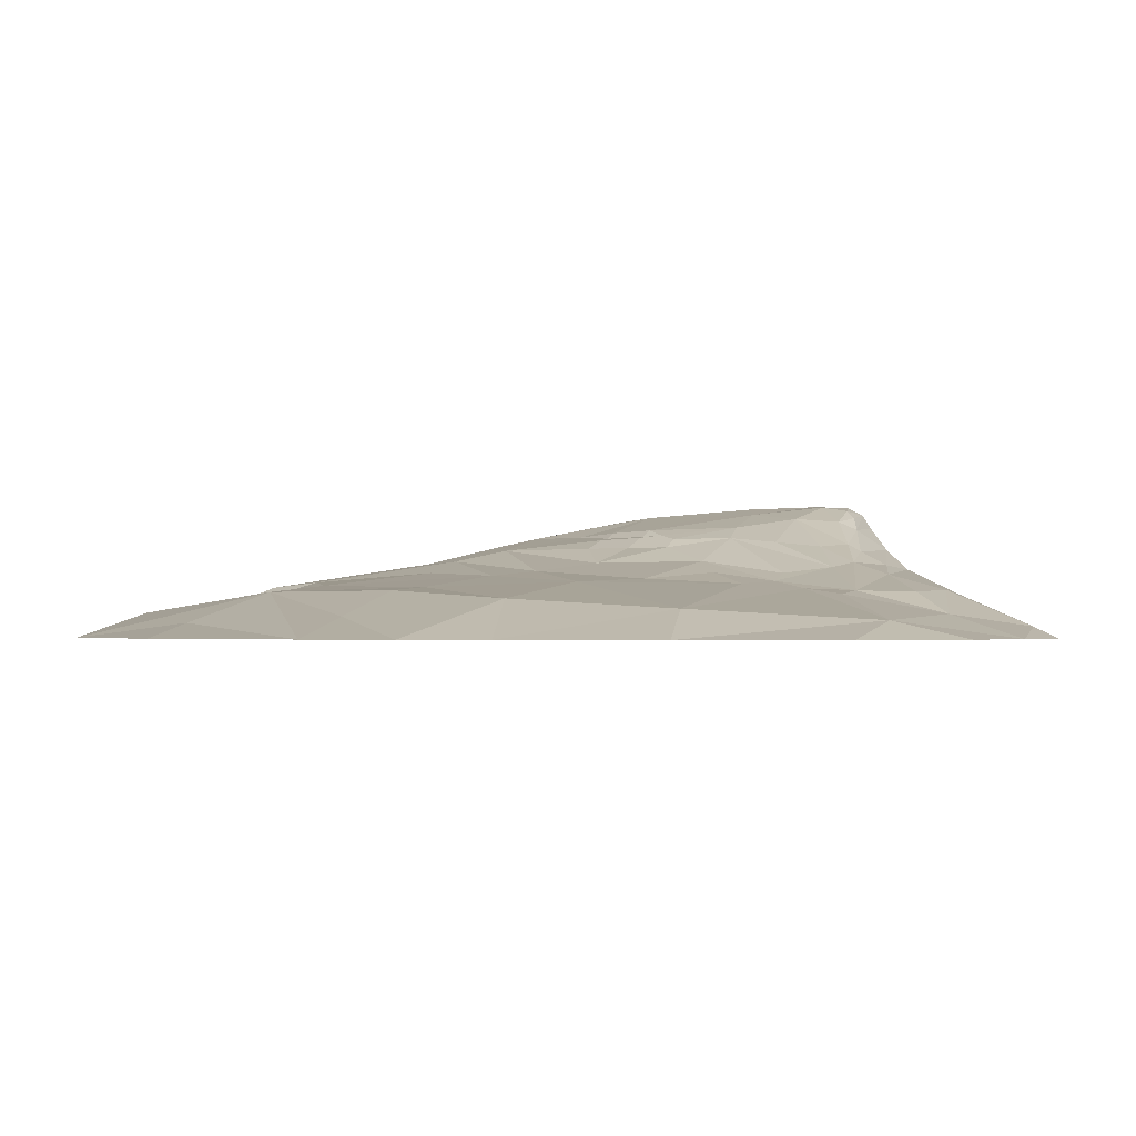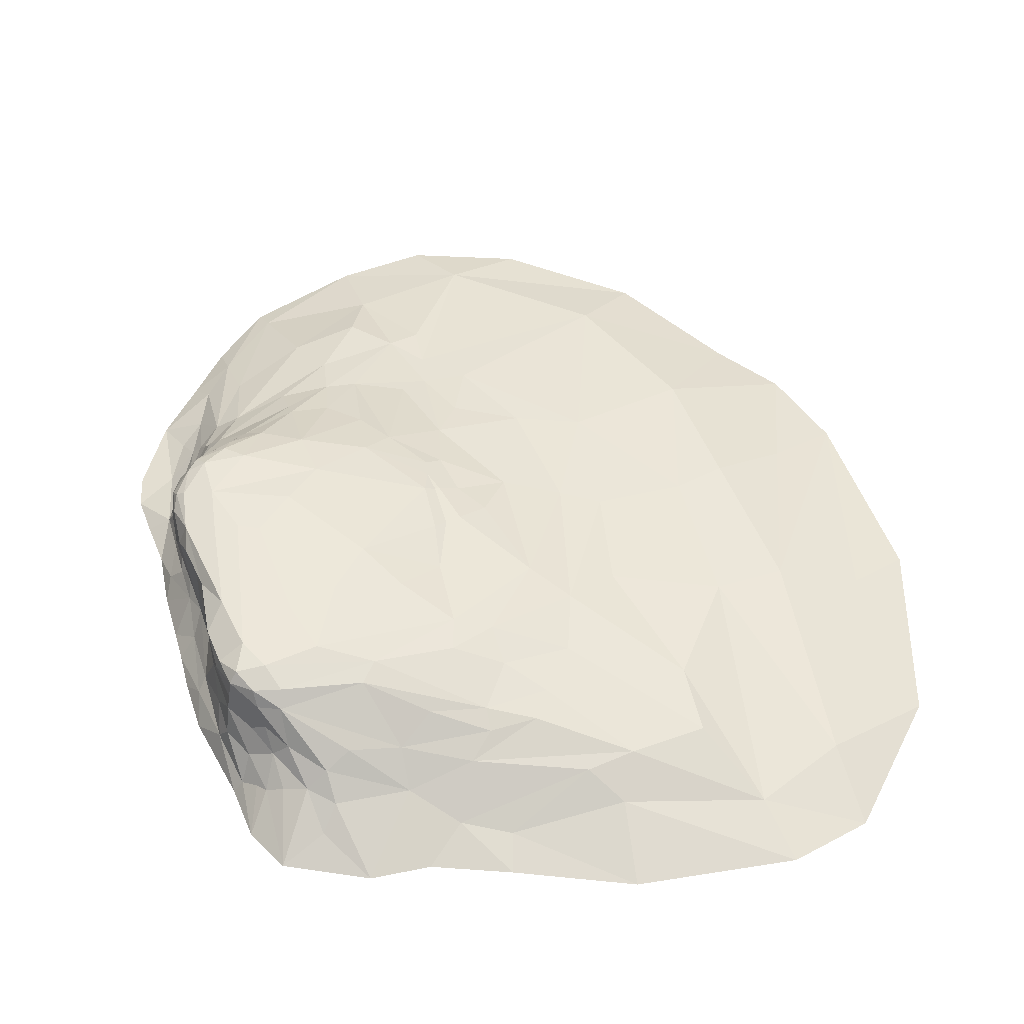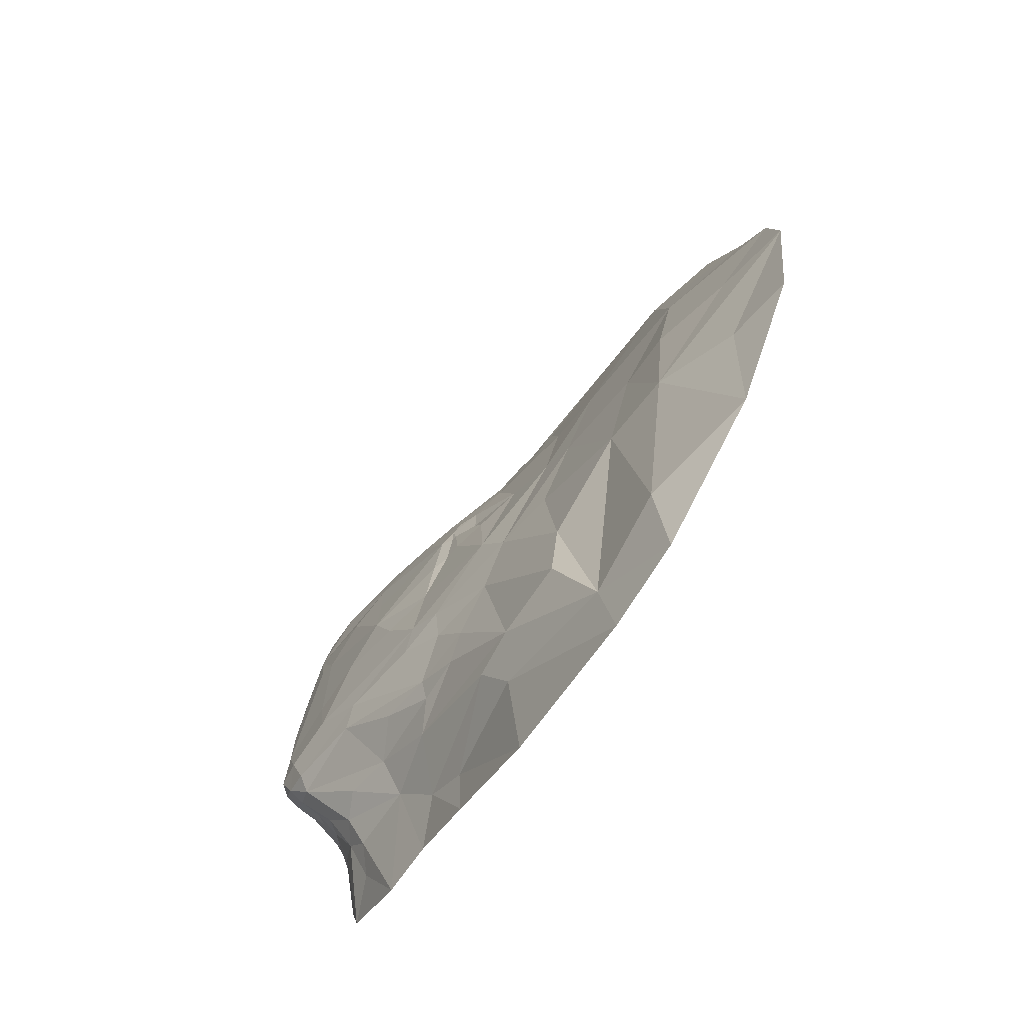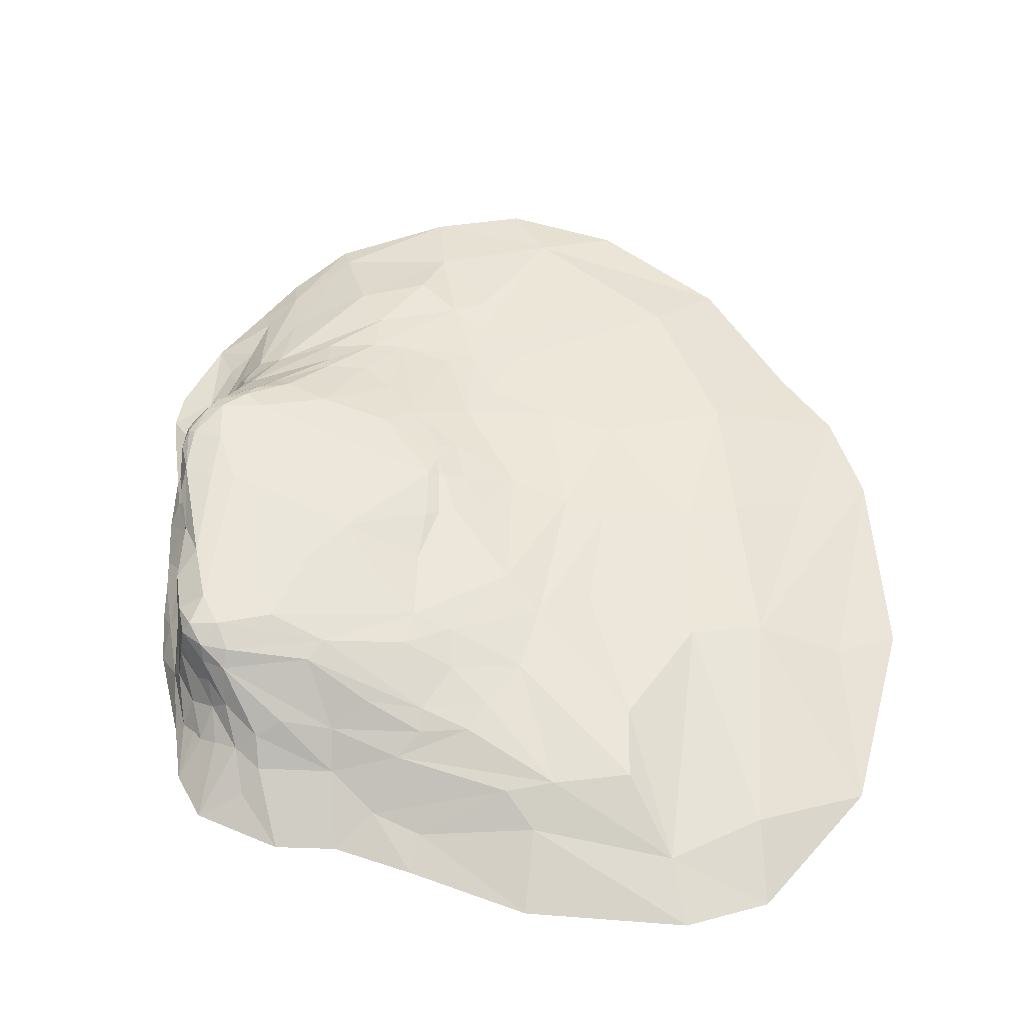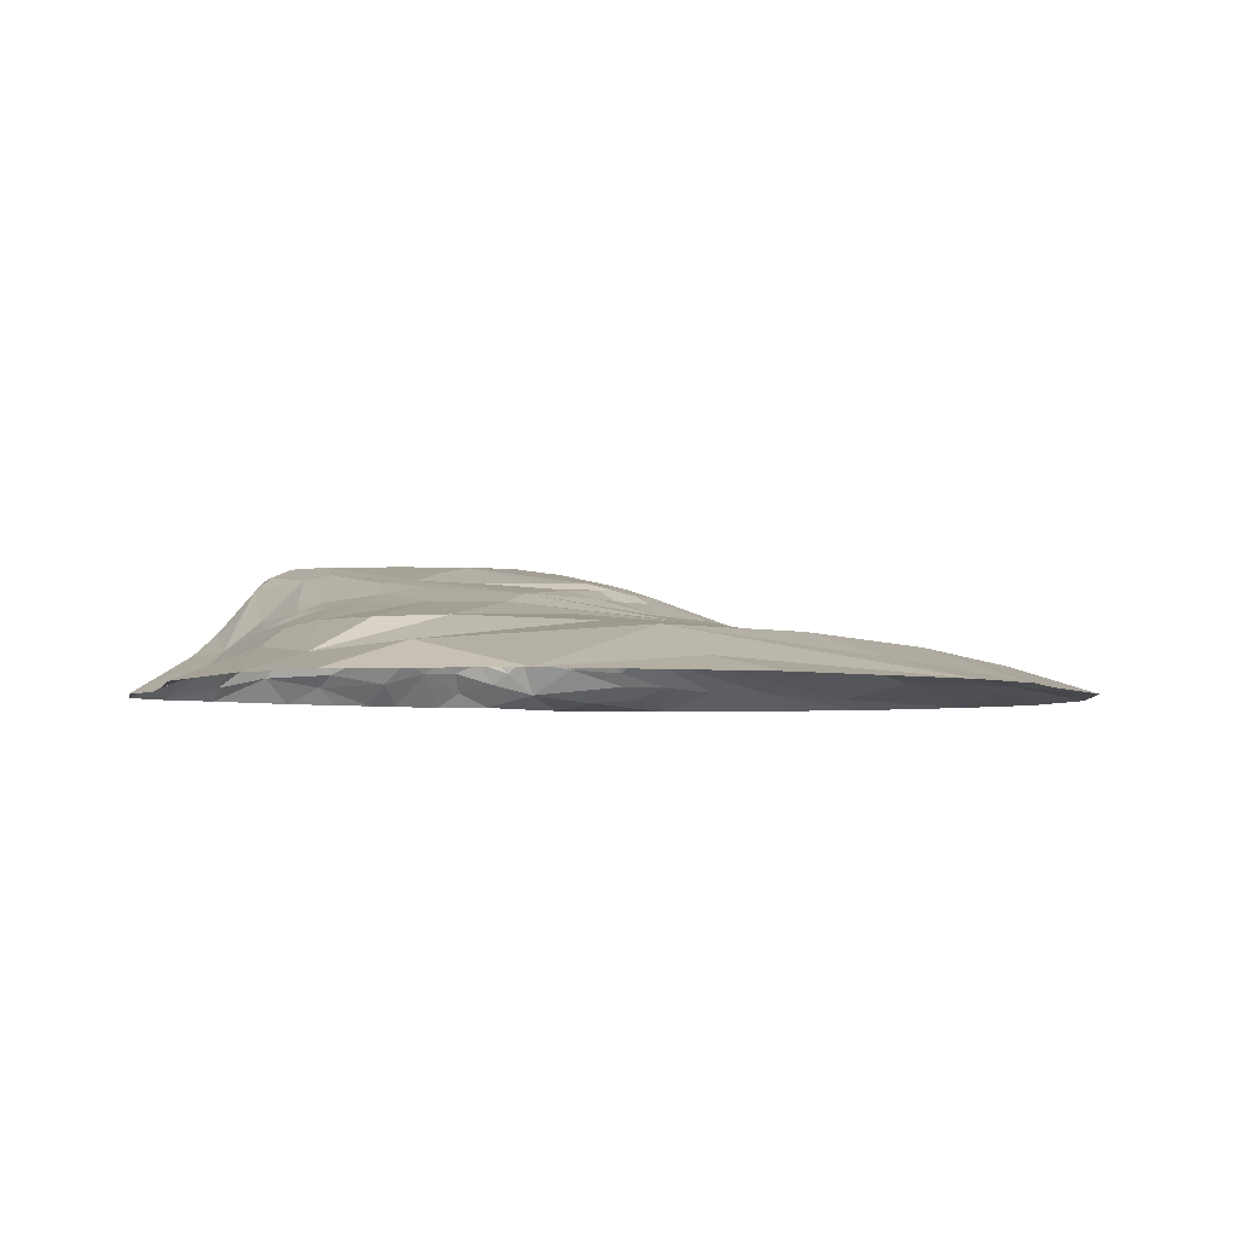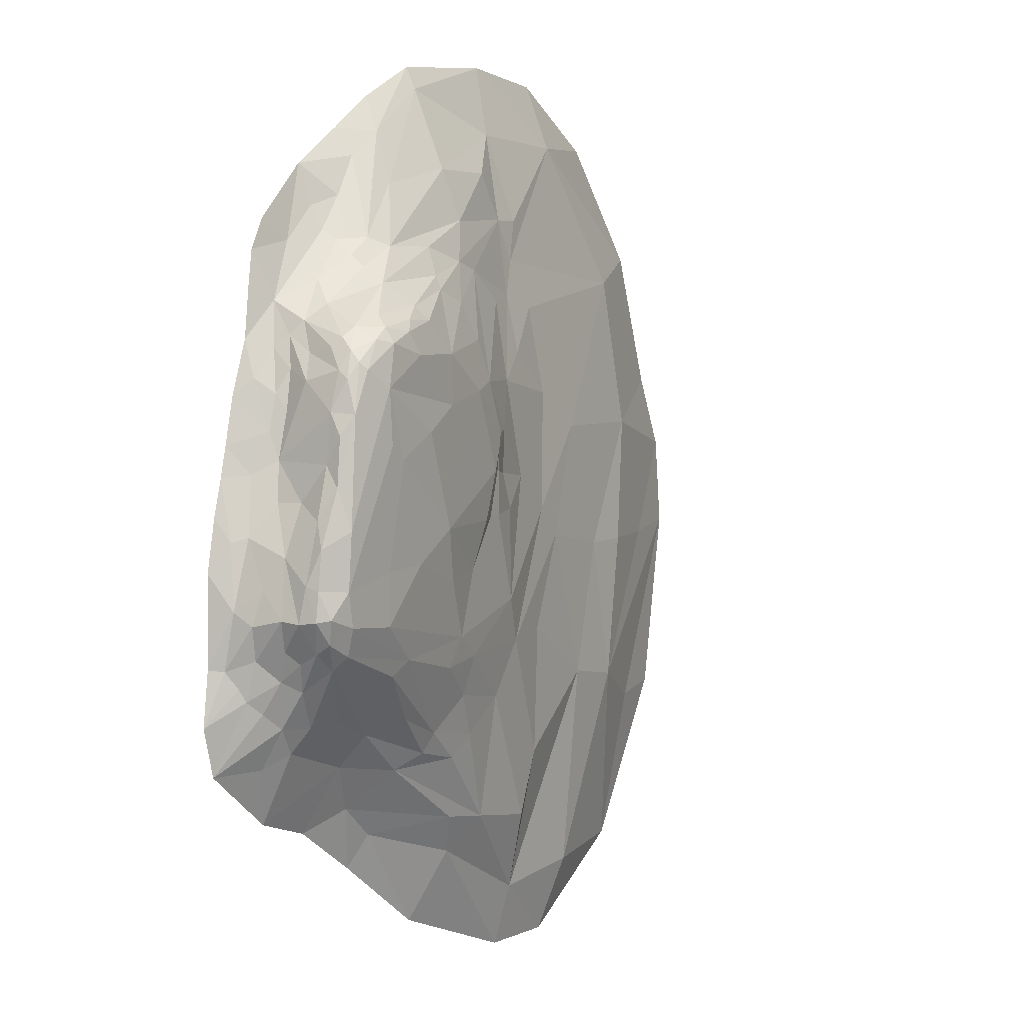
<metadata>
{"format":"obj","ext":"obj","renderer":"f3d","projection":"perspective","resolution":1024,"background":"white","views":[{"elev":-1.3,"azim":-58.3,"up":"+Y"},{"elev":49.9,"azim":151.6,"up":"+Y"},{"elev":-76.6,"azim":-122.9,"up":"+Z"},{"elev":55.1,"azim":166.2,"up":"+Y"},{"elev":-4.0,"azim":-136.9,"up":"+Y"},{"elev":1.6,"azim":125.8,"up":"+Z"}]}
</metadata>
<code>
v -899.1 -66.02 -462.3
v -880.4 -66.02 325.8
v -779 -66.02 633.4
v 103.7 31.98 774.7
v 33.25 143 183.5
v 378.4 168 449
v 80.96 164.2 98.08
v 507.7 174.8 423.2
v 554.8 207.9 370.6
v 597.8 -66.02 631.5
v 626.3 190 288.9
v 630.6 -66.02 563.4
v 649.6 154.1 112.8
v 661.3 -32.84 292.9
v 678.5 154.3 -0.8065
v 599.9 -66.02 -649.2
v 779.9 -66.02 -427.2
v 726.2 -66.02 85.99
v 690.2 -65.79 256.8
v 752 -66.02 -531.7
v 645.6 161.8 220.5
v 342.8 115.3 -438.6
v 104.8 -66.02 -933.8
v 646.2 209.9 -143.9
v 406.8 176 -300.8
v -18.52 46.65 -698.7
v 535.4 -50.85 588.3
v 446.2 83.07 531.6
v 481.4 -66.02 758.2
v -503.3 36.27 -85.39
v 109.7 -66.02 1012
v -754.8 -35.04 -485.3
v 711.9 -66.02 151.8
v 698.9 85.15 -76.35
v 648.9 -25.58 -524.1
v 714.4 134.9 -208.9
v 633.6 34.05 227.5
v 650.9 26.22 122.5
v 709.3 149.8 -131.7
v 619.2 184.7 -278.9
v 618.6 -14.59 356.7
v 609.2 132.4 355
v -227.1 -66.02 -1044
v 424.9 221.3 342.5
v 125 137.1 -314
v 449.7 14.51 593.5
v -410.8 -66.02 -1038
v 51.64 151.9 144.2
v 154.2 155.3 -119.3
v -118.3 90.08 84.34
v -389 46.5 202.1
v 109 -42.53 959.7
v -184.6 21 681.6
v -970.6 -66.02 -39.52
v -950.9 -66.02 164.7
v -574.9 -66.02 892.5
v -396.6 -30.72 877.8
v -155.9 -66.02 1044
v -359.6 -66.02 1026
v -616 -9.655 562.5
v -129.7 -18.1 880.3
v -580.7 27.76 -414.6
v -669.5 10.53 215.4
v -112.6 28.77 677.3
v -52.7 25.96 780
v 269.4 -23.09 846.9
v 255.5 -66.02 928
v -423.3 42.41 -395.9
v -59.33 92.48 303.5
v 362.3 -66.02 846.2
v -301.4 62.01 -56.65
v -227.7 71.99 4.907
v 76.32 144 297.7
v 48.15 79.51 549.5
v 80.86 63.71 659.1
v 350.3 -26.46 784.8
v 241.5 132.5 492.7
v 237.4 116.6 524
v 399.1 56.5 599.1
v -693.3 -66.02 -837.3
v -442.8 -12.91 -864.5
v -5.026 124.5 190.4
v 148.3 169.3 273.3
v 350.5 185.6 418.7
v 409.9 -16.13 692.6
v -232.3 -26.36 -901.9
v -35.57 121.8 -196.1
v 290 202.5 240.5
v 431.1 196.7 417.2
v 522.5 205.7 396.8
v 430.8 124.1 496.8
v 464.5 -15 613.2
v -10.67 96.05 -419.4
v 568 161.2 398.3
v 470.4 -41.23 667
v 46.74 -1.254 -775.7
v 515.5 223.4 363.5
v 140.9 118.4 -402.2
v 536.3 228.4 270.5
v 591.7 215.5 307.1
v 604.5 181.2 348
v 596.1 151.8 376.1
v 520.1 21.11 503.5
v 87.32 37.39 -688.4
v 138.2 84.04 -544.7
v 298.7 201.7 -25.35
v 641.1 213.2 -21.14
v 647.9 188.3 171.2
v 626.9 211.2 215.3
v 626.3 167.1 306.6
v 226.6 101.4 -479.5
v 599.4 11.53 384.1
v 595.8 -34.84 457.8
v 286.7 -37.59 -709.4
v 376.2 -26.45 -639.8
v 240.4 80.69 -524
v 634.3 86.6 285.9
v 447.2 14.88 -537.7
v 302.2 50.01 -556.8
v 535 87.98 -428.2
v 634.9 157 -306.8
v 324.6 -66.02 -781.2
v 628 205.5 -218.6
v 593.6 60.68 -436.7
v 645.4 84.64 -355.3
v 673 182 -251.4
v 674.7 147.8 -272.4
v 706.8 174.4 -204.6
v 694.5 178.2 -57.05
v 703.5 178 -141.5
v 639.9 8.12 261
v 642.4 -65.01 477.1
v 473.6 -66.02 -684.8
v 671.6 102.5 -295.3
v 658.2 94.21 35.71
v 674.4 51.24 -333.8
v 693.3 78.88 -269
v 714.9 18.58 -289.8
v 719.8 92.89 -203.8
v 733.9 26.76 -217.1
v 711.1 -3.367 -36.47
v 655 4.606 182.4
v 744.4 -14.67 -188.5
v 685.4 -19.76 92.12
v 767.1 -66.02 -307.6
v 735.1 -30 -47.25
v 766.4 -66.02 -110.3
v 746 -66.02 4.795
v -224.2 53.55 -568.4
v 350.1 79.19 582.5
v 451.1 165.6 -333.8
v 602.1 14.38 -492.1
v -136.7 67.04 370.7
v -53.41 66.08 487.4
v 118.3 90.62 563.8
v 285 24.89 727.3
v 108.3 135.1 387.9
v 448.7 52.46 557.6
v 604 202.9 323.5
v 195.6 155.1 -266.8
v 618 30.48 312.4
v 654.2 -63.64 375.4
v 720.1 43.71 -142.5
v 667.5 38.14 34.28
v 715 -7.361 -375.5
v 642.7 25.88 -435.8
v 428.2 72.94 -465.7
v 224.7 86.3 589.3
v 746.2 -38.59 -311.9
v 687.9 198.5 -199.5
v 654.6 186.9 65.7
v 606.9 73.01 344.9
v 583.1 38.22 413.4
v 231.6 149.5 -332.5
v 85.74 94.05 -495.1
v 453.3 213.5 390.7
v 543 66.44 449.4
v 277.2 190.5 350.2
v 158.4 125.8 468.8
v -86.52 98.75 -294.6
v -119.6 48.79 501.9
v -154.1 33.02 584.8
v -184.4 43.96 -717.3
v -211.5 71.62 -272.8
v -258.6 53.61 280
v -216.8 42.43 478.8
v 506.7 202.9 -223.6
v 514.6 209.4 -109.7
v 402.2 205.6 -95.8
v 261.6 182 -140.1
v -170.9 82.76 -115.6
v -347.7 54.57 -185.4
v -624.2 28.28 -77.44
v -800.7 -23.38 -66.99
v 575.5 223.4 165.5
v 525.3 226.6 151.8
v 484.6 223.1 123.1
v 386.2 219.2 181
v 293.4 202.1 126
v 56.02 150.1 96.53
v 45.44 147.6 95.91
v -1.687 123.8 91.85
v -242.6 63.18 136.9
v 111.4 161.3 -12.01
v 79.33 148.2 -4.741
v 42.37 143.6 -1.732
v -28.99 123.6 10.63
v 726.2 -17.42 -348.3
v 684.9 10.68 -402.3
f 57 58 61
f 186 182 181
f 71 72 191
f 179 77 178
f 77 84 178
f 177 28 158 103
f 81 86 47
f 94 91 177
f 26 104 96
f 45 160 174
f 9 159 100
f 42 173 172
f 25 151 111
f 11 110 21
f 40 121 151
f 109 108 171
f 115 118 133
f 121 125 124
f 170 24 130
f 117 161 37
f 36 39 34
f 169 208 138
f 163 141 143
f 143 146 147
f 14 142 131
f 138 139 140
f 137 139 138
f 166 20 35
f 16 35 20
f 140 139 163
f 125 134 136
f 118 124 152
f 118 120 124
f 117 37 38
f 15 13 135
f 39 130 129
f 121 127 125
f 13 21 38
f 40 126 121
f 167 119 116
f 172 112 117
f 167 22 151
f 38 21 117
f 103 113 173
f 42 172 110
f 99 197 198
f 25 160 187
f 26 105 119
f 94 102 101
f 94 101 9
f 109 99 100
f 45 98 93
f 8 91 94
f 43 86 96
f 149 183 86
f 6 8 90
f 84 6 89
f 7 83 88
f 77 6 84
f 7 48 83
f 48 201 202 82
f 48 200 201
f 180 93 149
f 202 50 82
f 184 192 71
f 79 76 85
f 79 66 76
f 156 66 79
f 179 155 77
f 69 154 73
f 72 71 51
f 64 155 74
f 64 74 181
f 181 154 69
f 186 181 153
f 71 30 51
f 31 67 66
f 156 52 66
f 53 64 182
f 53 61 64
f 60 182 186
f 53 57 61
f 63 2 60
f 51 60 186
f 60 2 3
f 60 3 57
f 57 56 59
f 56 57 3
f 59 58 57
f 1 54 32
f 32 54 62
f 54 55 194
f 193 194 55 63
f 63 55 2
f 52 58 31
f 52 61 58
f 30 63 51
f 60 51 63
f 185 153 69
f 185 186 153
f 64 61 65
f 182 64 181
f 65 75 64
f 4 65 61
f 4 75 65
f 4 61 52
f 66 52 31
f 153 181 69
f 181 74 154
f 75 155 64
f 74 155 179
f 75 168 155
f 66 67 70
f 32 62 80
f 73 74 157
f 73 154 74
f 82 69 73
f 74 179 157
f 77 155 78
f 168 78 155
f 76 66 70
f 29 76 70
f 85 76 29
f 180 184 71
f 50 185 69
f 50 203 185
f 82 50 69
f 82 73 5
f 73 157 178
f 179 178 157
f 6 77 78
f 168 150 91
f 78 168 91
f 150 4 156
f 79 150 156
f 47 80 81
f 81 62 68
f 80 62 81
f 86 81 68
f 149 68 184
f 86 68 149
f 72 87 191
f 87 72 50
f 48 82 5
f 83 48 5
f 73 83 5
f 178 83 73
f 85 46 79
f 7 200 48
f 178 84 44
f 88 178 44
f 88 83 178
f 89 6 90
f 84 176 44
f 176 89 90
f 84 89 176
f 28 150 79 158
f 150 28 91
f 158 79 46
f 95 85 29
f 85 92 46
f 95 92 85
f 93 180 45
f 6 91 8
f 6 78 91
f 158 46 103
f 46 92 103
f 92 95 27
f 96 86 26
f 183 93 26
f 45 180 87
f 176 97 44
f 97 90 9
f 176 90 97
f 90 94 9
f 94 90 8
f 94 177 102
f 27 29 10
f 27 95 29
f 98 174 25
f 98 45 174
f 160 87 49
f 100 97 9
f 97 99 44
f 100 99 97
f 159 101 11
f 9 101 159
f 101 110 11
f 110 102 42
f 101 102 110
f 113 103 92
f 12 27 10
f 114 96 104
f 119 104 26
f 116 105 111
f 119 105 116
f 106 204 7
f 190 49 106
f 99 88 44
f 88 199 7
f 99 198 88
f 21 109 11
f 108 109 21
f 102 173 42
f 173 177 103
f 102 177 173
f 96 23 43
f 96 114 23
f 21 110 117
f 110 172 117
f 113 27 12
f 27 113 92
f 115 114 104
f 119 115 104
f 116 111 22
f 167 116 22
f 151 25 40
f 21 13 108
f 161 112 41
f 117 112 161
f 118 119 167
f 118 115 119
f 127 126 128
f 121 126 127
f 171 15 129
f 122 114 115
f 41 162 14
f 41 113 162
f 133 122 115
f 120 167 121
f 129 130 24 107
f 135 13 38
f 131 41 14
f 132 113 12
f 132 162 113
f 152 16 118
f 125 127 134
f 127 128 36
f 39 129 15
f 166 152 124
f 35 152 166
f 125 166 124
f 136 166 125
f 136 134 137
f 163 139 34
f 34 135 164
f 164 135 38
f 142 38 37
f 131 142 37
f 19 14 162
f 136 165 209
f 165 136 138
f 136 137 138
f 141 163 34
f 164 141 34
f 141 164 38
f 144 141 38
f 38 142 144
f 19 142 14
f 20 165 17
f 165 138 208
f 143 140 163
f 33 144 142
f 169 145 17
f 169 143 145
f 146 144 18
f 146 141 144
f 33 142 19
f 147 145 143
f 148 146 18
f 147 146 148
f 18 144 33
f 143 141 146
f 169 140 143
f 169 138 140
f 136 209 166
f 36 139 137
f 36 34 139
f 134 36 137
f 16 152 35
f 135 34 15
f 34 39 15
f 128 39 36
f 134 127 36
f 16 133 118
f 131 161 41
f 37 161 131
f 128 130 39
f 170 130 128
f 123 126 40
f 126 170 128
f 123 170 126
f 120 121 124
f 120 118 167
f 171 13 15
f 171 108 13
f 171 107 109
f 129 107 171
f 25 123 40
f 123 187 24
f 25 187 123
f 151 121 167
f 122 23 114
f 112 113 41
f 111 151 22
f 112 173 113
f 172 173 112
f 109 159 11
f 100 159 109
f 109 195 99
f 174 160 25
f 111 98 25
f 175 98 111
f 175 105 26
f 105 175 111
f 160 45 87
f 86 183 26
f 47 86 43
f 150 75 4
f 192 30 71
f 168 75 150
f 68 62 30
f 1 32 80
f 4 52 156
f 30 193 63
f 182 57 53
f 60 57 182
f 149 93 183
f 26 93 175
f 93 98 175
f 149 184 180
f 51 185 203
f 185 51 186
f 196 197 99
f 123 24 170
f 99 195 196
f 189 190 106
f 177 91 28
f 24 187 188
f 189 188 187
f 160 190 189 187
f 160 49 190
f 191 87 180
f 71 191 180
f 68 192 184
f 68 30 192
f 62 193 30
f 62 194 193
f 54 194 62
f 107 195 109
f 196 195 107 24
f 24 188 197 196
f 106 197 188 189
f 198 197 106
f 199 198 106
f 7 199 106
f 204 205 200 7
f 201 200 205 206
f 202 201 206 207
f 207 50 202
f 50 72 203
f 51 203 72
f 106 49 204
f 49 205 204
f 206 205 49 87
f 207 206 87
f 87 50 207
f 88 198 199
f 17 208 169
f 165 208 17
f 209 165 20
f 166 209 20

</code>
